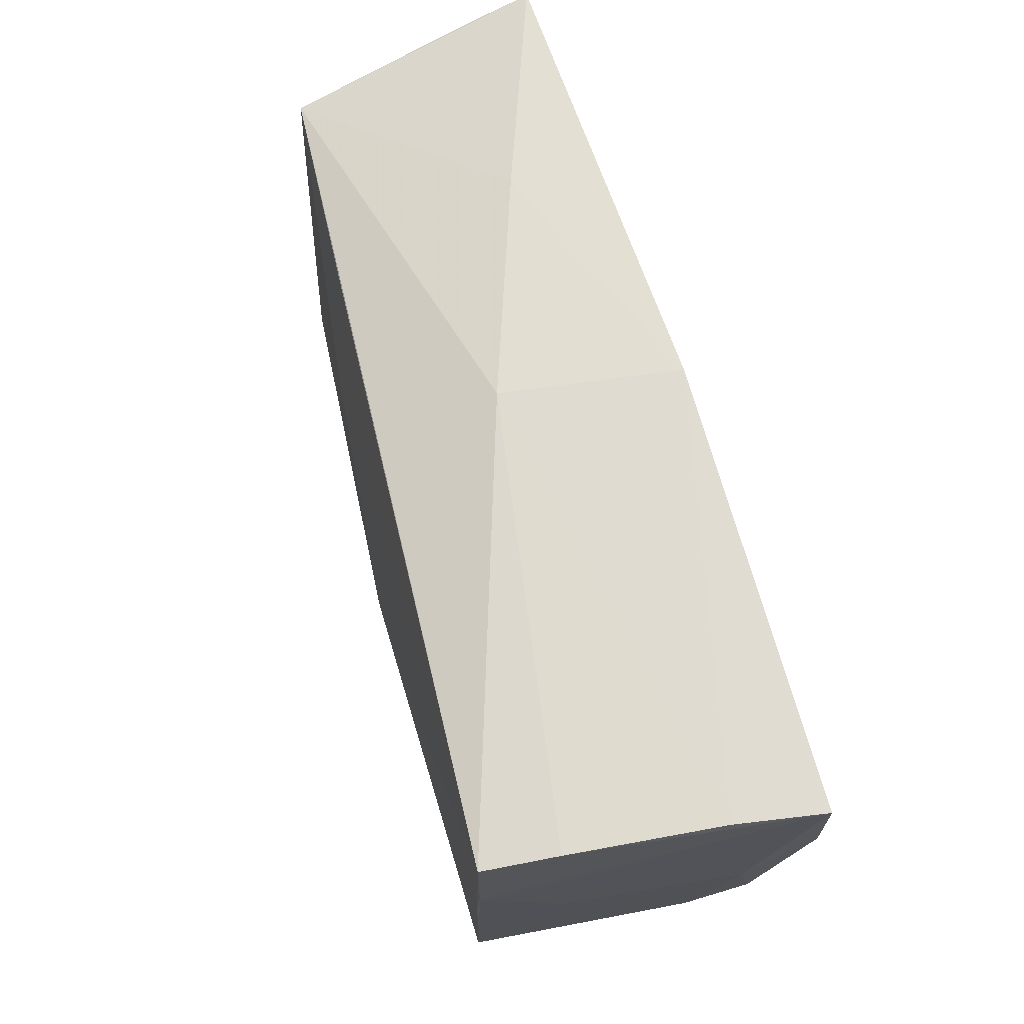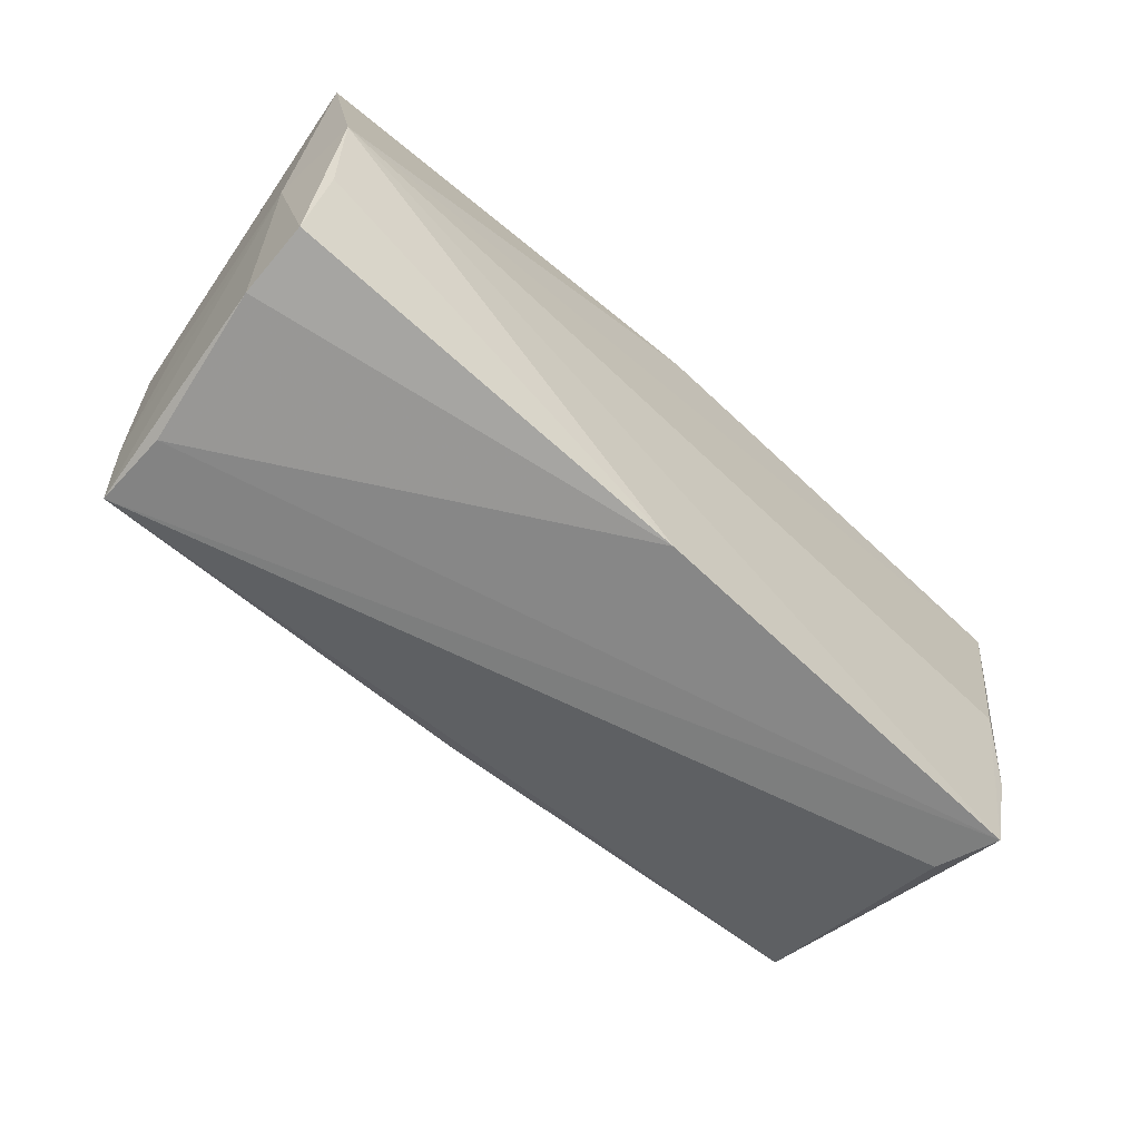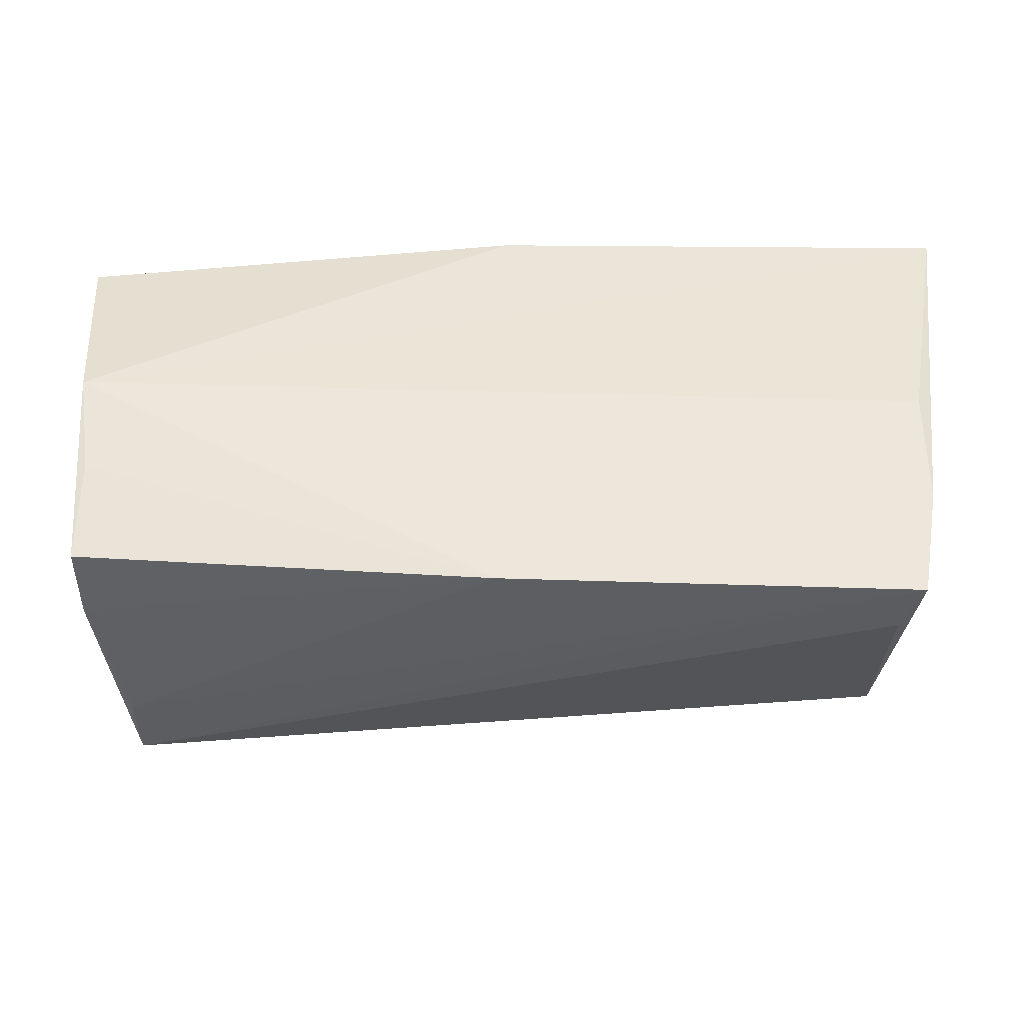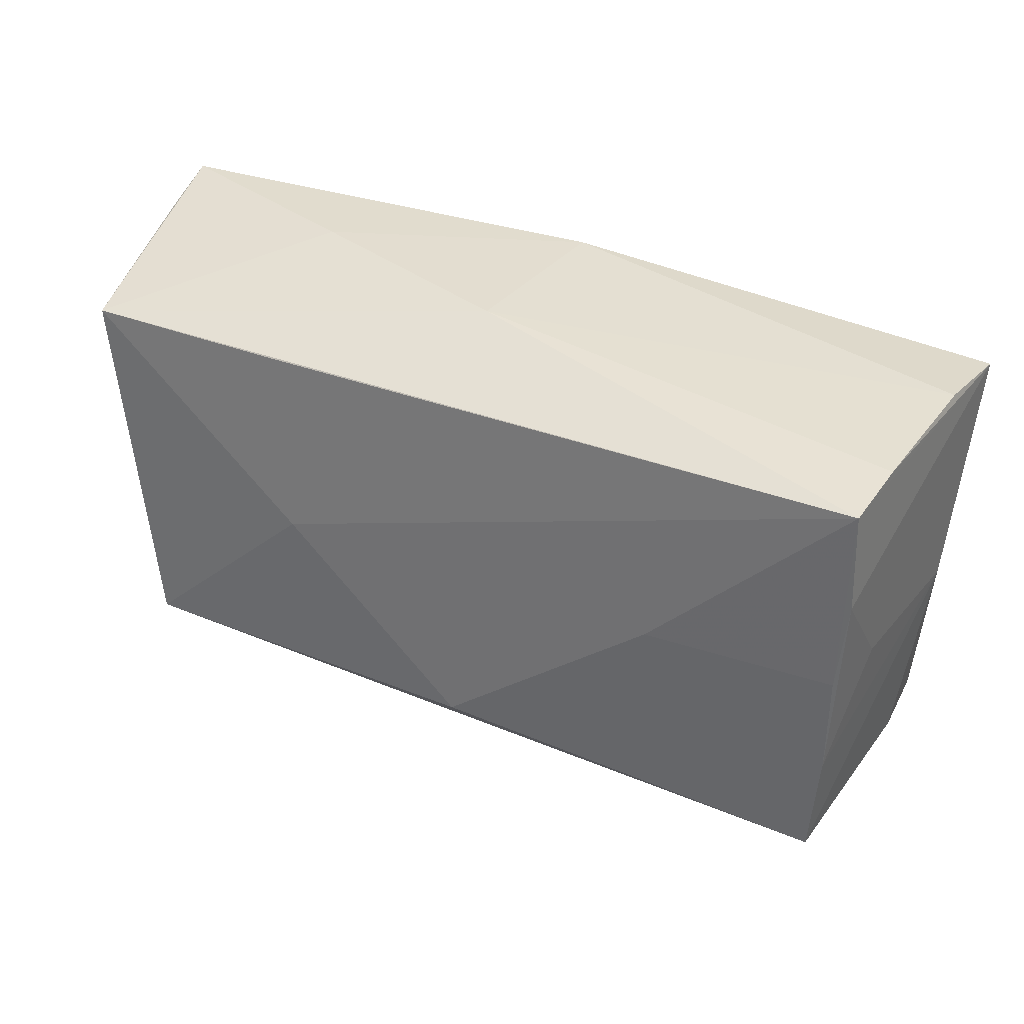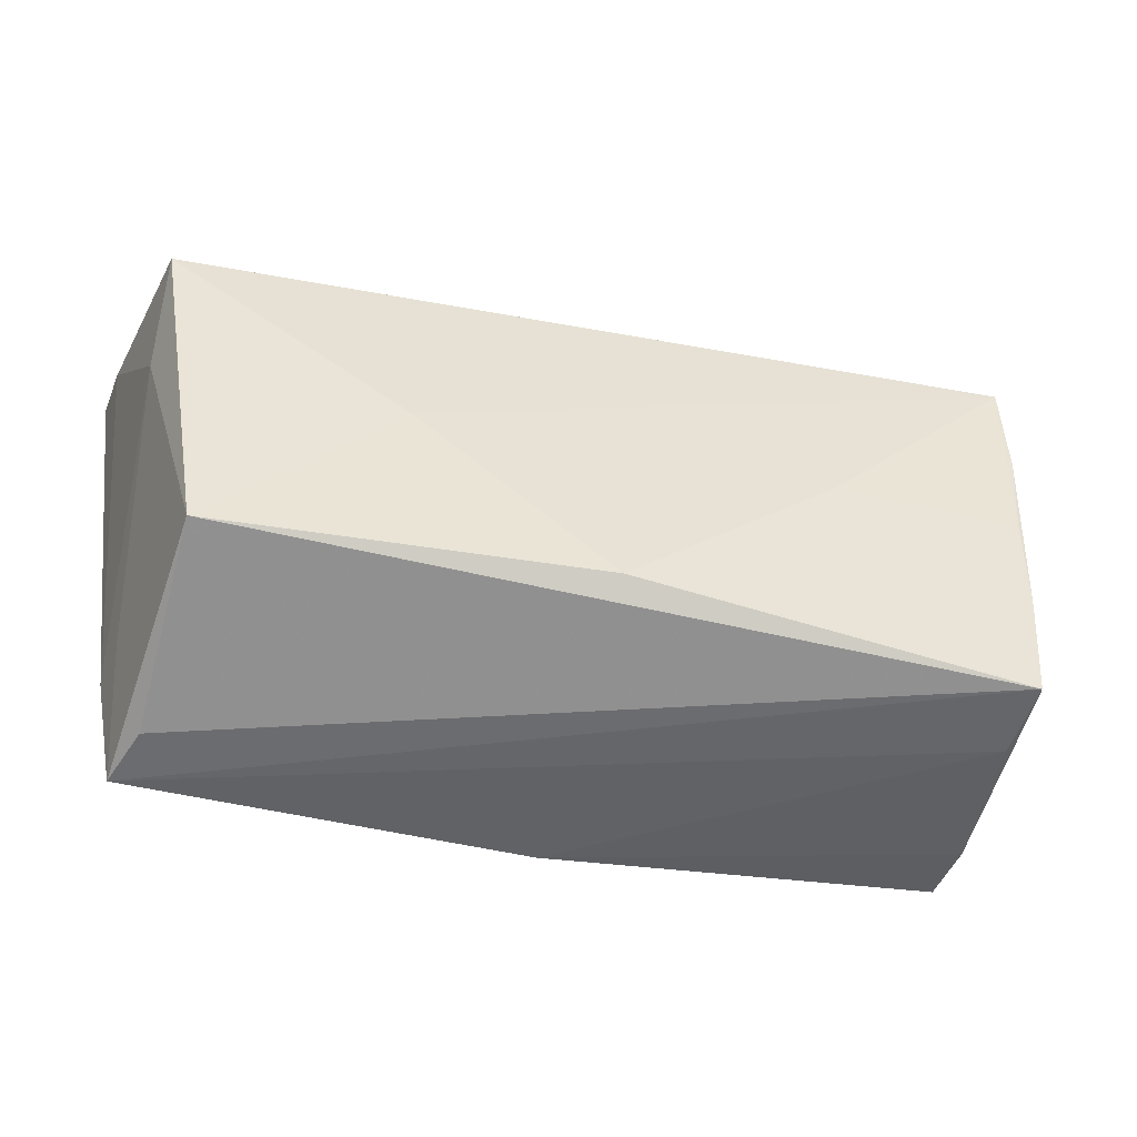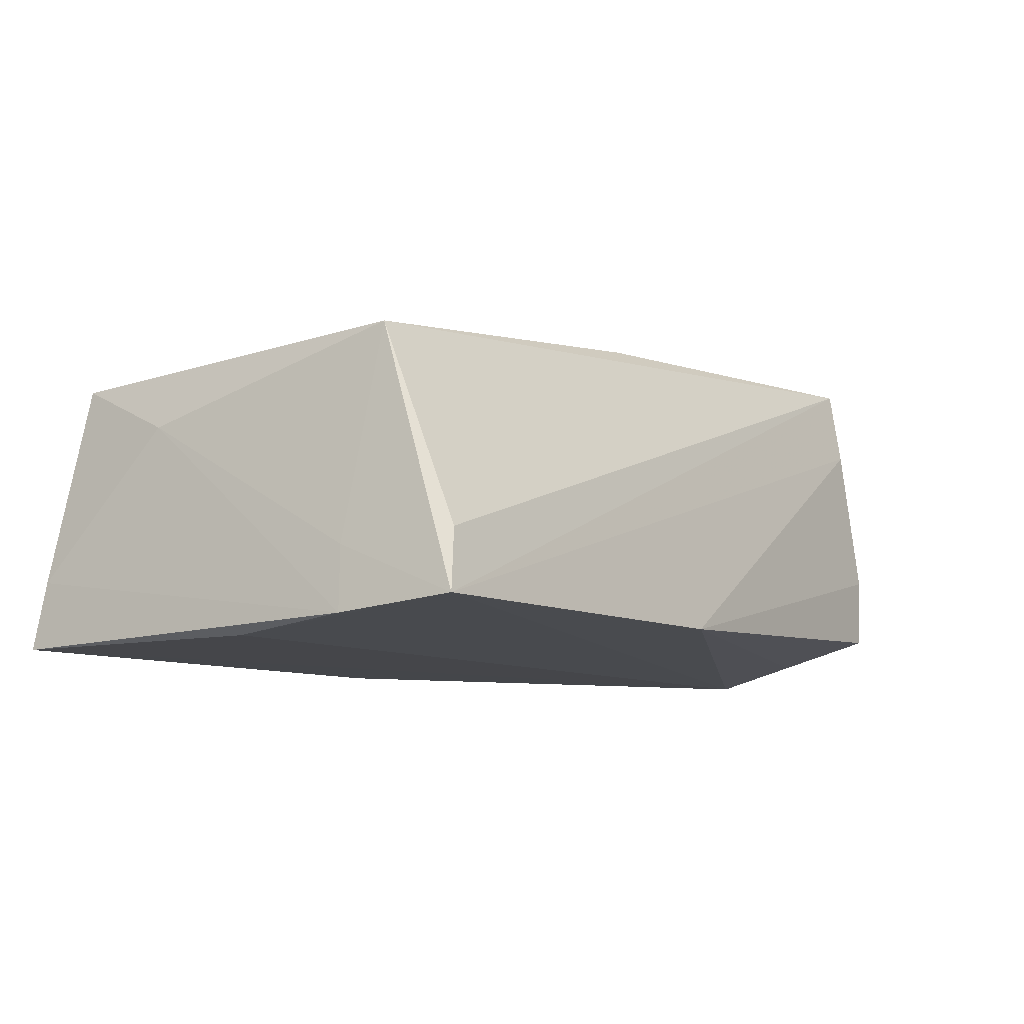
<metadata>
{"format":"obj","ext":"obj","renderer":"f3d","projection":"perspective","resolution":1024,"background":"white","views":[{"elev":67.1,"azim":71.0,"up":"+Y"},{"elev":-67.8,"azim":136.6,"up":"+Y"},{"elev":-45.6,"azim":179.0,"up":"+Y"},{"elev":34.9,"azim":22.7,"up":"+Y"},{"elev":-43.7,"azim":-18.7,"up":"+Y"},{"elev":-9.6,"azim":-50.7,"up":"+Z"}]}
</metadata>
<code>
v 0.04771 0.02439 0.02319
v -0.04851 -0.02095 0.0161
v -0.02598 0.000364 0.01829
v -0.004994 0.02837 0.002958
v 0.05185 -0.001271 -0.01923
v -0.05164 -0.01761 -0.009699
v -0.05239 -0.00259 -0.01899
v 0.04935 -0.0006188 0.01327
v 0.052 0.02529 -0.004798
v -0.02878 0.02309 0.01566
v -0.03203 0.02886 -0.008081
v 0.04624 -0.02608 0.01385
v 0.05001 -0.01353 -0.01663
v -0.0475 -0.03082 -0.008472
v 0.05256 -0.003552 -0.009235
v 0.04713 0.0008323 0.02346
v 0.04608 -0.02463 0.02338
v 0.02377 0.000572 0.02261
v 0.0002498 -0.03103 -0.0159
v -0.05474 0.01038 0.006861
v -0.04951 -0.03222 -0.01607
v 0.0502 -0.0261 -0.01356
v -0.05805 0.02886 -0.01923
v 0.04976 -0.02663 -0.00477
v 0.04705 -0.01172 0.02342
v -0.05283 0.01137 0.01383
v -0.0521 -0.0179 -0.01746
v -0.002271 -0.02019 0.02165
v -0.05775 0.02691 -0.01104
v 0.05413 0.02386 -0.01619
v -0.05504 0.02284 0.01292
v -0.0008221 0.02821 -0.01923
v 0.04817 0.01216 0.02328
v 0.04917 0.02518 0.01398
f 30 5 32
f 32 5 23
f 23 5 7
f 7 5 21
f 15 5 30
f 5 15 22
f 2 31 20
f 30 32 9
f 23 7 27
f 27 7 21
f 30 1 33
f 33 15 30
f 12 17 21
f 21 5 19
f 19 12 21
f 24 15 17
f 24 22 15
f 17 12 24
f 24 19 22
f 12 19 24
f 3 1 10
f 10 31 3
f 1 31 10
f 4 31 1
f 4 9 32
f 29 31 23
f 20 31 29
f 23 27 29
f 29 27 20
f 3 2 28
f 28 1 3
f 28 18 1
f 28 2 17
f 3 31 26
f 26 2 3
f 31 2 26
f 21 17 14
f 14 2 21
f 17 2 14
f 21 2 6
f 6 2 20
f 6 27 21
f 20 27 6
f 15 33 8
f 1 18 16
f 16 33 1
f 16 28 17
f 18 28 16
f 5 22 13
f 13 19 5
f 22 19 13
f 11 32 23
f 11 4 32
f 23 31 11
f 31 4 11
f 34 4 1
f 9 4 34
f 34 1 30
f 30 9 34
f 25 16 17
f 33 16 25
f 25 8 33
f 17 15 25
f 15 8 25

</code>
